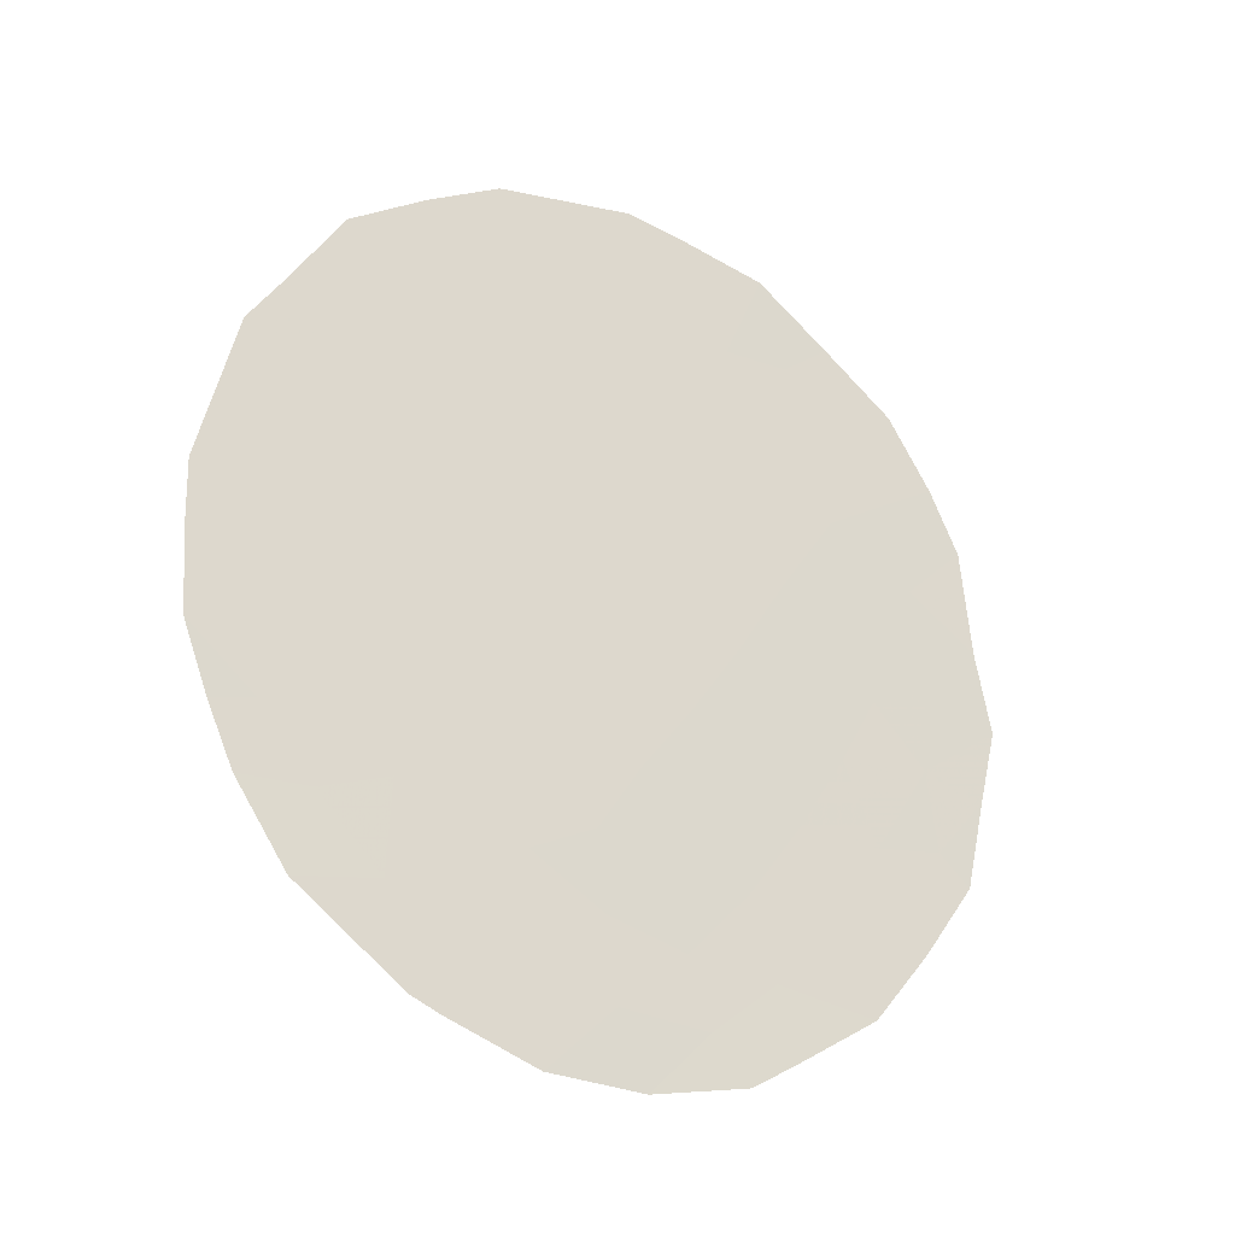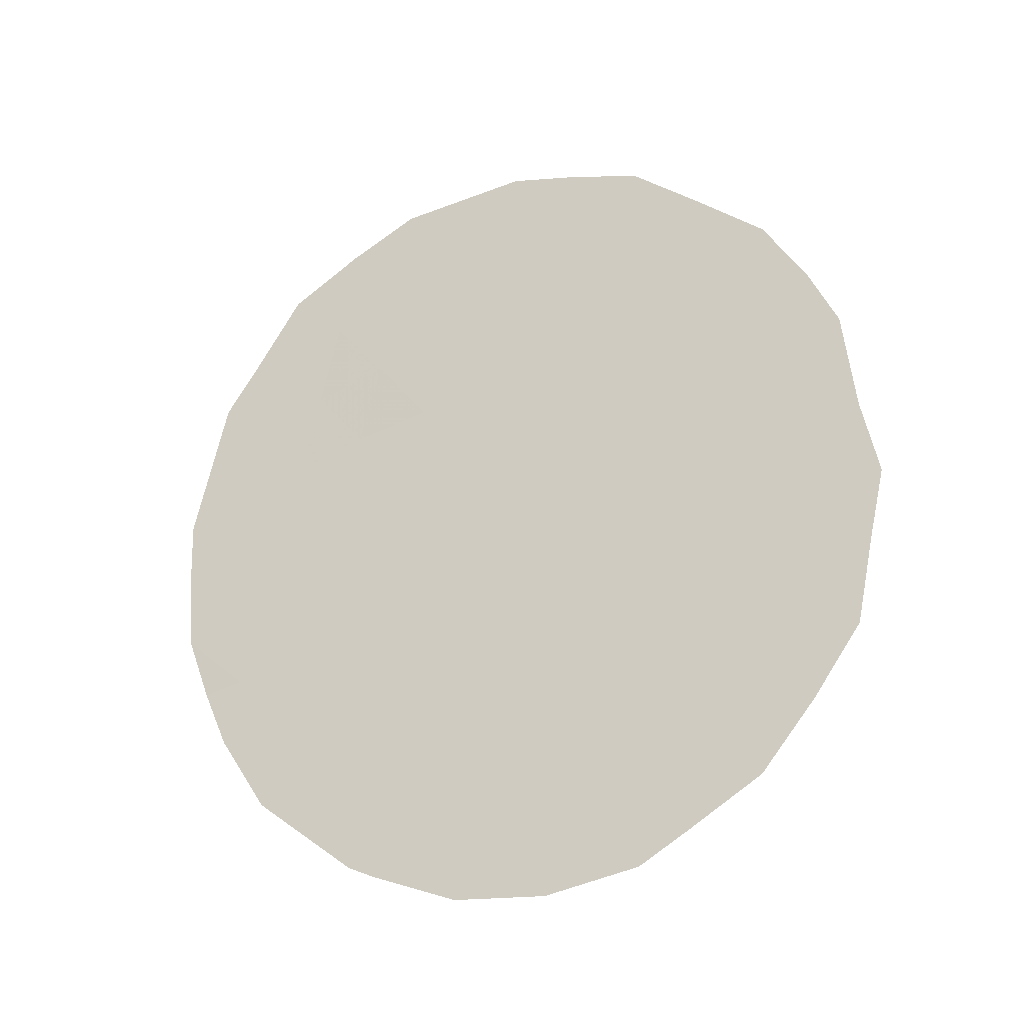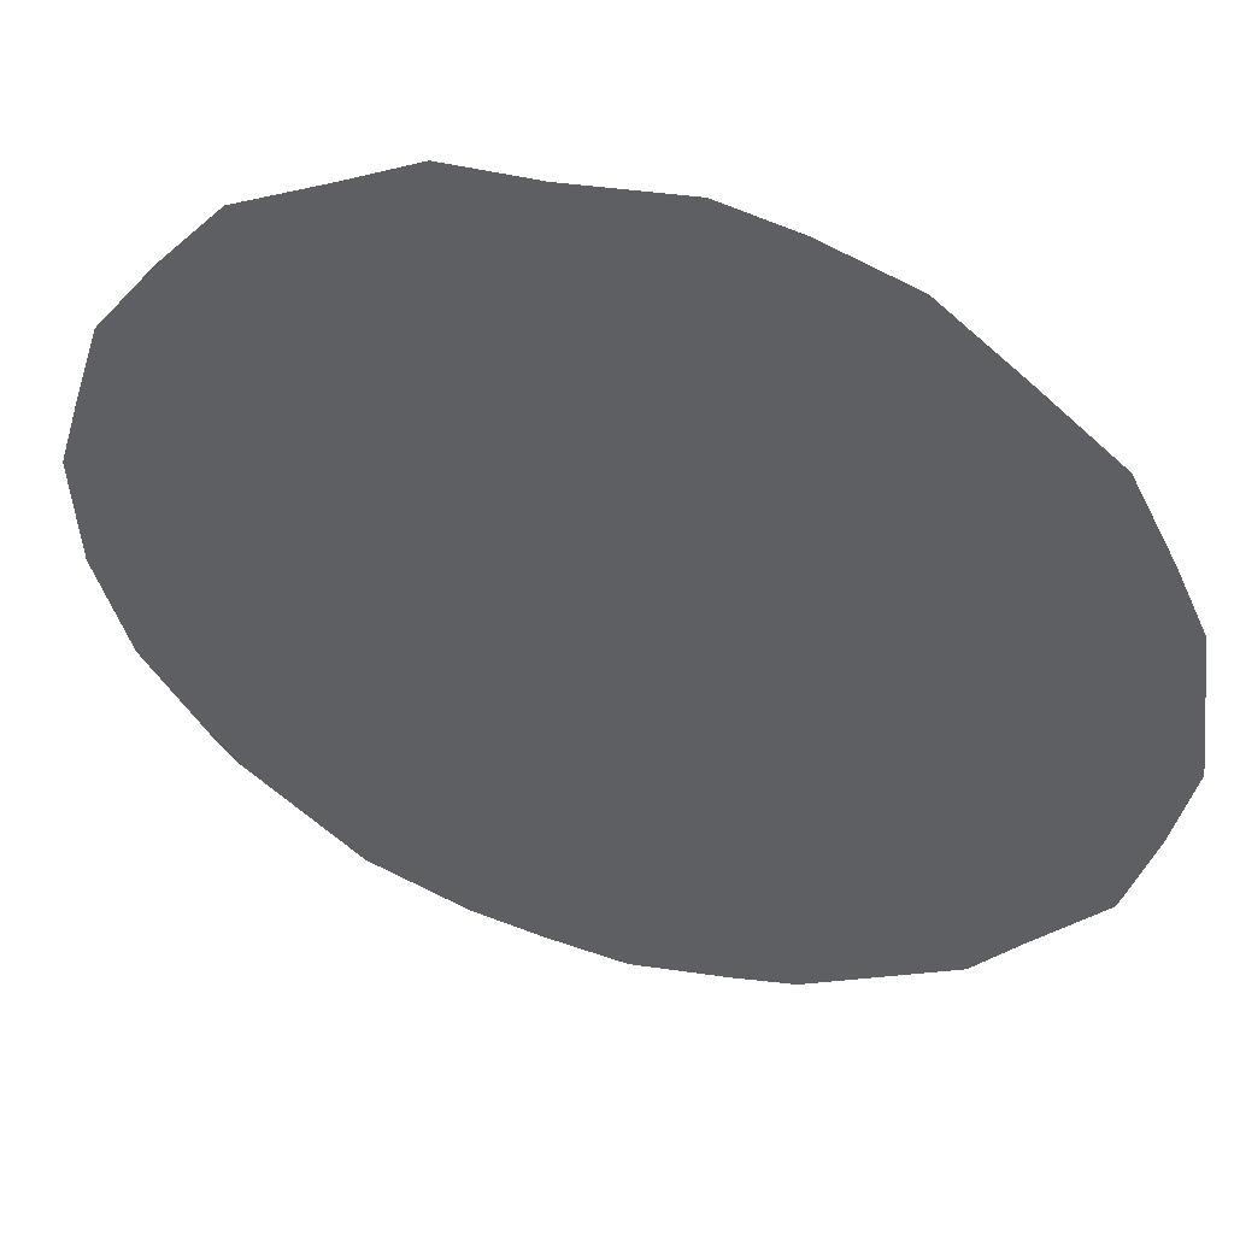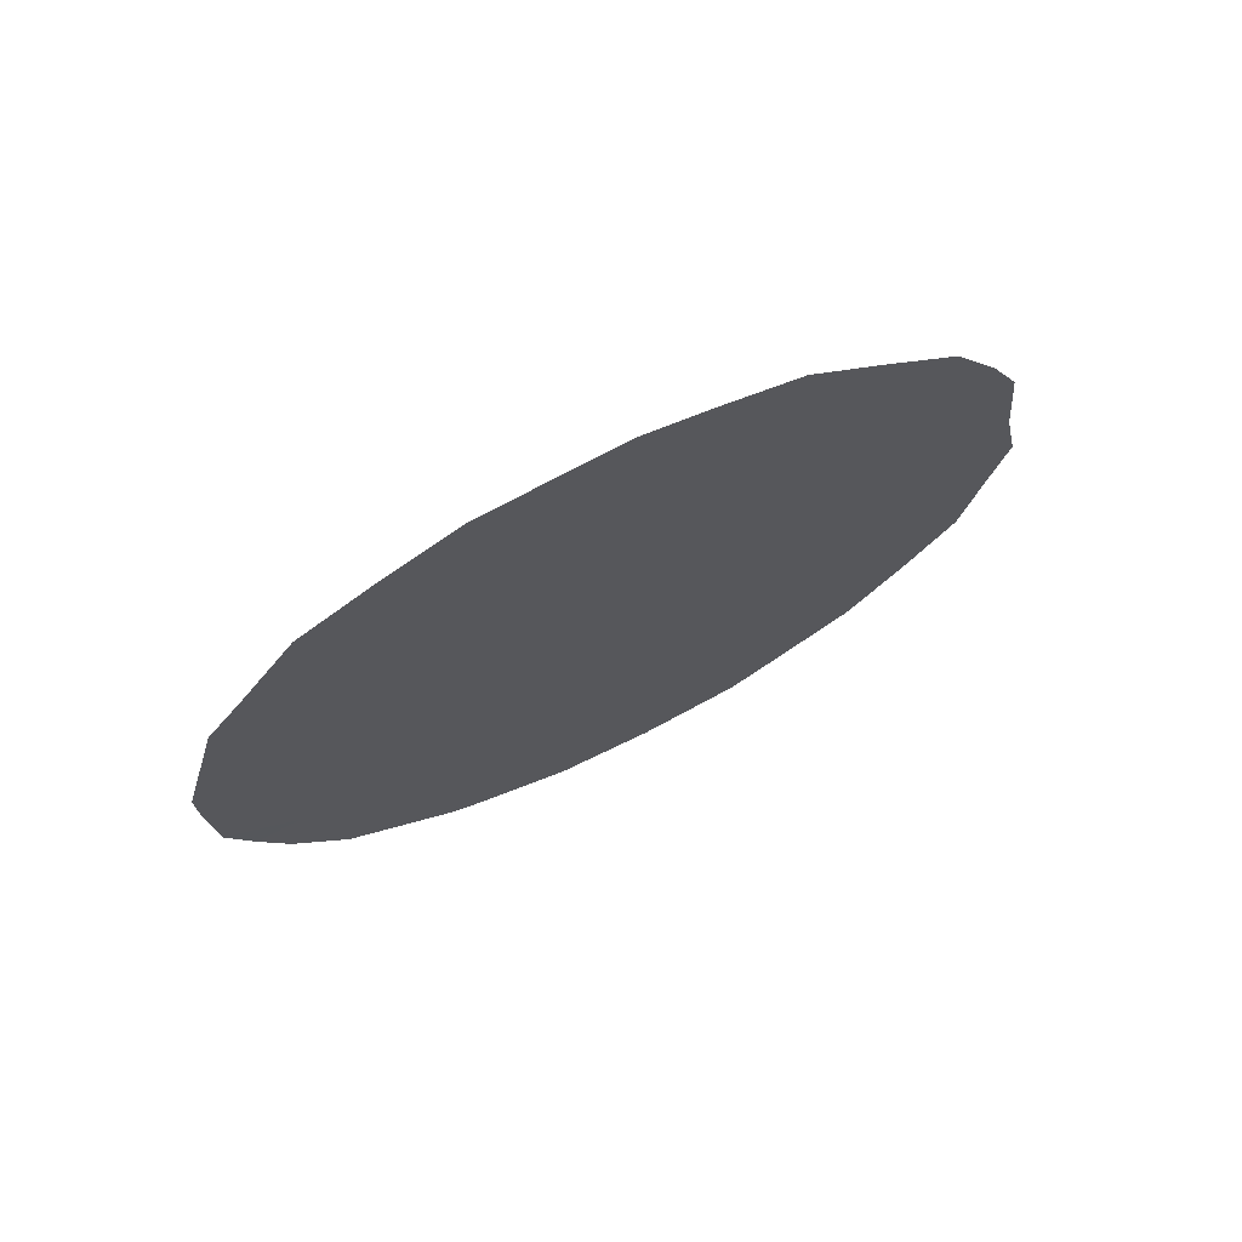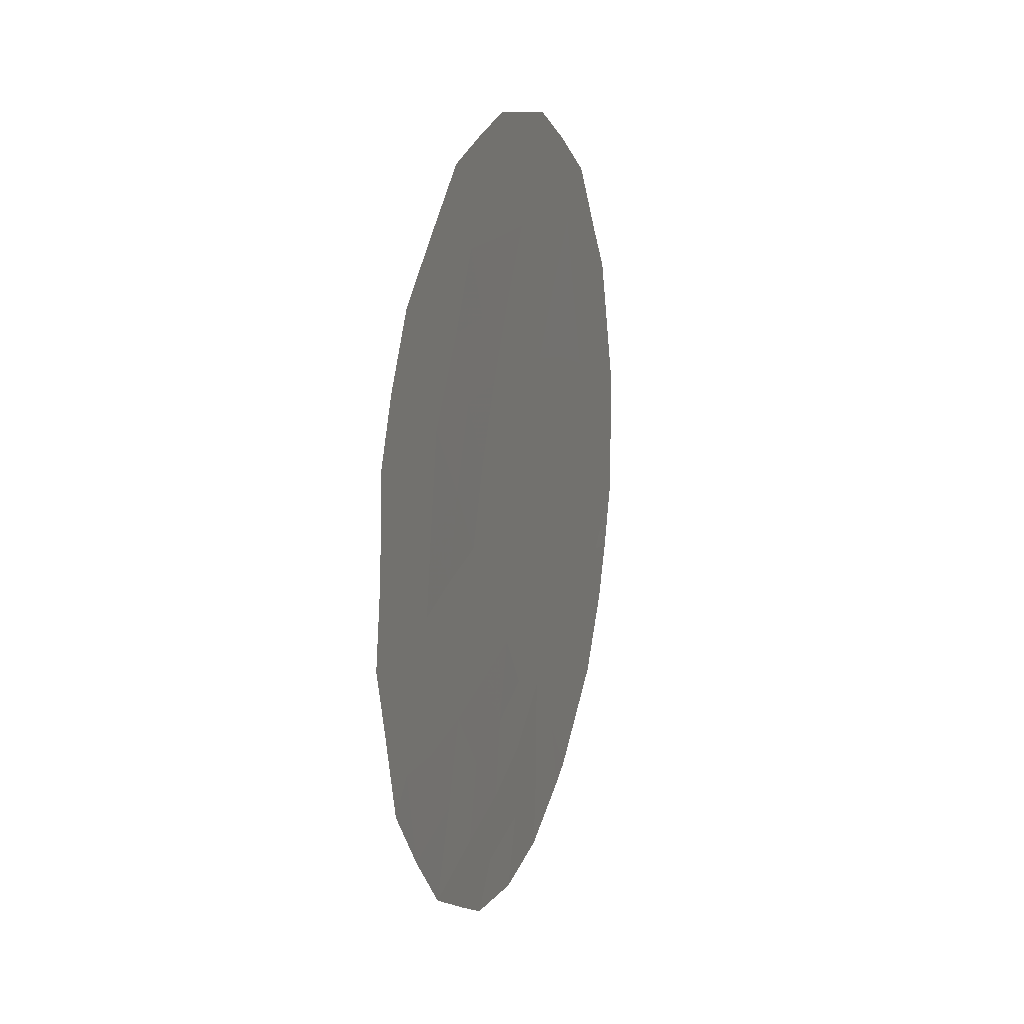
<metadata>
{"format":"obj","ext":"obj","renderer":"f3d","projection":"perspective","resolution":1024,"background":"white","views":[{"elev":-24.7,"azim":-82.1,"up":"+Y"},{"elev":-26.8,"azim":-30.2,"up":"+Y"},{"elev":8.9,"azim":111.7,"up":"+Z"},{"elev":71.4,"azim":-81.0,"up":"+Y"},{"elev":16.7,"azim":53.4,"up":"+Y"}]}
</metadata>
<code>
v -69.63 -31.22 59.27
v -69.3 -29.12 59.8
v -68.54 -30.66 60.82
v -65.45 -30.79 65.14
v -67.79 -26.73 61.98
v -66.48 -30.47 63.72
v -66.02 -32.47 64.29
v -67.5 -30.19 62.29
v -66.6 -26.7 63.64
v -64.94 -32.47 65.79
v -68.84 -32.74 60.35
v -68.18 -28.63 61.38
v -69 -26.97 60.28
v -67.04 -28.54 62.98
v -67.79 -32.13 61.83
v -66.83 -34.12 63.12
v -70.27 -30.39 58.41
v -70.28 -29.68 58.4
v -68.47 -35.14 60.82
v -67.8 -35.58 61.75
v -64.71 -32.83 66.11
v -68.67 -34.98 60.54
v -64.95 -27.87 65.91
v -64.62 -29.9 66.32
v -64.72 -28.63 66.21
v -65.46 -34.54 65.02
v -69.45 -33.97 59.47
v -69.42 -26.34 59.71
v -69.79 -27.31 59.16
v -66.38 -35.46 63.72
v -64.48 -30.87 66.48
v -64.59 -31.76 66.3
v -67.09 -35.67 62.72
v -65.81 -26.31 64.76
v -66.35 -25.62 64.03
v -68.36 -25.36 61.21
v -68.88 -25.8 60.47
v -65.29 -27.01 65.47
v -67.4 -25.19 62.57
v -70.03 -27.9 58.8
v -70.22 -31.44 58.45
v -69.83 -33 58.95
v -70.02 -32.27 58.7
v -69.46 -30.18 59.54
v -69.96 -30.43 58.85
v -69.81 -29.44 59.08
v -65.58 -29.86 64.97
v -65.78 -28.63 64.74
v -65.94 -30.61 64.46
v -66.16 -29.59 64.18
v -67.9 -34.48 61.63
v -68.36 -34.19 61
v -65.42 -32.55 65.12
v -65.76 -33.5 64.63
v -67.48 -32.91 62.25
v -66.98 -33.15 62.95
v -67.41 -33.84 62.33
v -65.06 -33.69 65.6
v -68.43 -33.27 60.91
v -68.86 -33.84 60.3
v -65.14 -29.27 65.61
v -66.24 -27.62 64.12
v -66.45 -28.58 63.8
v -66.81 -27.62 63.32
v -69.06 -34.47 60
v -69.47 -27.41 59.61
v -66.6 -32.33 63.5
v -66.4 -33.35 63.74
v -66.19 -34.3 64
v -66.01 -35.1 64.24
v -66.82 -31.32 63.21
v -67.49 -31.13 62.28
v -67.03 -30.35 62.95
v -67.2 -32.15 62.67
v -67.81 -29.48 61.88
v -67.61 -28.54 62.18
v -67.28 -29.44 62.63
v -65.03 -30.42 65.73
v -65.04 -31.51 65.68
v -65.69 -31.57 64.77
v -68.16 -31.38 61.33
v -68.34 -32.37 61.06
v -68.73 -31.7 60.54
v -69.1 -30.95 60.03
v -69.25 -32 59.8
v -66.66 -34.94 63.34
v -67.31 -34.8 62.44
v -68.75 -28.83 60.58
v -69.14 -28.04 60.05
v -68.59 -27.77 60.84
v -67.99 -27.64 61.67
v -68.36 -29.64 61.1
v -68.92 -29.89 60.31
v -66.74 -29.49 63.39
v -66.14 -26.73 64.29
v -68.41 -26.74 61.11
v -65.74 -27.42 64.82
v -67.19 -26.73 62.82
v -67.57 -25.95 62.3
v -66.99 -25.92 63.12
v -66.93 -25.36 63.22
v -67.4 -27.61 62.5
v -69.67 -28.38 59.3
v -70.16 -28.79 58.6
v -67.98 -30.42 61.62
v -67.88 -25.28 61.89
v -67.95 -33.26 61.59
v -66.25 -31.47 64
v -69.33 -33.01 59.66
v -69.72 -32.17 59.12
v -65.26 -28.14 65.48
v -68.17 -25.95 61.46
f 44 45 46
f 47 48 61
f 49 50 47
f 107 51 52
f 53 58 54
f 55 56 57
f 59 52 60
f 111 25 61
f 62 63 64
f 60 65 27
f 13 66 28
f 67 68 56
f 69 70 86
f 71 72 73
f 75 76 77
f 10 79 32
f 80 79 53
f 81 82 83
f 84 83 85
f 51 57 87
f 10 32 21
f 88 89 90
f 90 96 91
f 88 92 93
f 77 94 73
f 5 96 112
f 13 28 37
f 44 93 84
f 62 95 97
f 48 97 111
f 98 99 100
f 111 23 25
f 64 102 98
f 63 50 94
f 89 103 66
f 46 104 103
f 76 91 102
f 105 92 75
f 112 106 99
f 15 55 107
f 81 105 72
f 107 59 82
f 67 71 108
f 108 49 80
f 69 68 54
f 85 109 110
f 41 110 43
f 1 110 41
f 2 44 46
f 44 1 45
f 18 45 17
f 18 46 45
f 78 47 61
f 61 48 111
f 4 49 47
f 49 6 50
f 47 50 48
f 51 87 20
f 51 19 52
f 22 52 19
f 7 53 54
f 53 10 58
f 107 55 57
f 55 74 56
f 57 56 16
f 19 51 20
f 21 58 10
f 58 26 54
f 11 59 60
f 59 107 52
f 60 52 22
f 61 25 24
f 9 62 64
f 62 48 63
f 64 63 14
f 11 60 109
f 60 22 65
f 109 60 27
f 66 29 28
f 74 67 56
f 67 7 68
f 56 68 16
f 26 69 54
f 16 69 86
f 69 26 70
f 86 70 30
f 6 71 73
f 71 74 72
f 73 72 8
f 74 15 72
f 8 75 77
f 75 12 76
f 77 76 14
f 79 78 31
f 79 31 32
f 7 80 53
f 80 4 79
f 53 79 10
f 3 81 83
f 81 15 82
f 83 82 11
f 1 84 85
f 84 3 83
f 85 83 11
f 33 86 30
f 51 107 57
f 20 87 33
f 86 33 87
f 4 47 78
f 78 61 24
f 31 78 24
f 12 88 90
f 88 2 89
f 90 89 13
f 12 90 91
f 90 13 96
f 91 96 5
f 2 88 93
f 88 12 92
f 93 92 3
f 8 77 73
f 77 14 94
f 73 94 6
f 9 35 95
f 34 95 35
f 37 96 13
f 96 37 112
f 1 44 84
f 44 2 93
f 84 93 3
f 48 62 97
f 62 9 95
f 97 95 34
f 97 38 111
f 38 97 34
f 9 98 100
f 98 5 99
f 100 99 39
f 101 100 39
f 9 100 35
f 101 35 100
f 9 64 98
f 64 14 102
f 98 102 5
f 14 63 94
f 63 48 50
f 94 50 6
f 13 89 66
f 89 2 103
f 66 40 29
f 66 103 40
f 2 46 103
f 46 18 104
f 103 104 40
f 1 41 45
f 17 45 41
f 14 76 102
f 76 12 91
f 102 91 5
f 8 105 75
f 105 3 92
f 75 92 12
f 5 112 99
f 112 36 106
f 99 106 39
f 15 74 55
f 15 81 72
f 81 3 105
f 72 105 8
f 15 107 82
f 82 59 11
f 7 67 108
f 67 74 71
f 108 71 6
f 7 108 80
f 108 6 49
f 80 49 4
f 42 109 27
f 69 16 68
f 1 85 110
f 85 11 109
f 110 109 42
f 110 42 43
f 111 38 23
f 36 112 37
f 86 87 16
f 87 57 16
f 54 68 7
f 79 4 78

</code>
